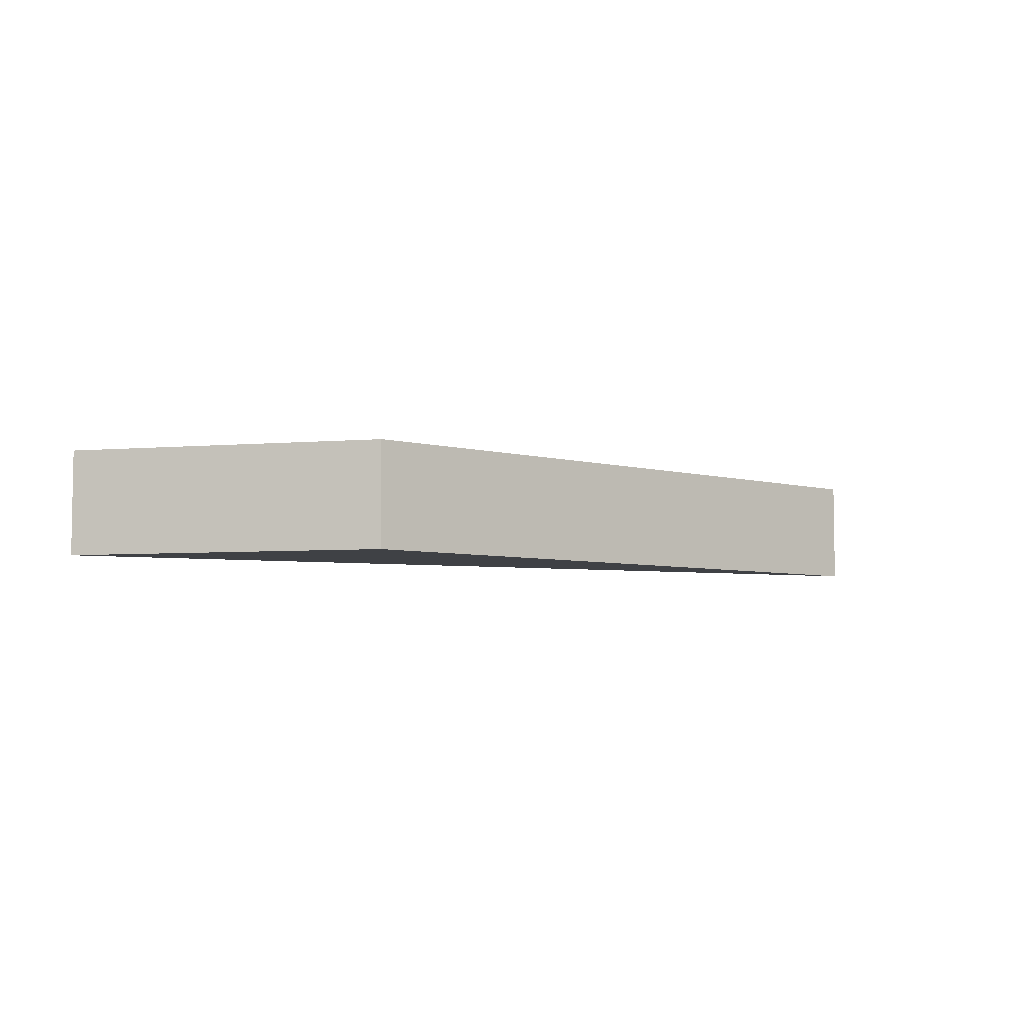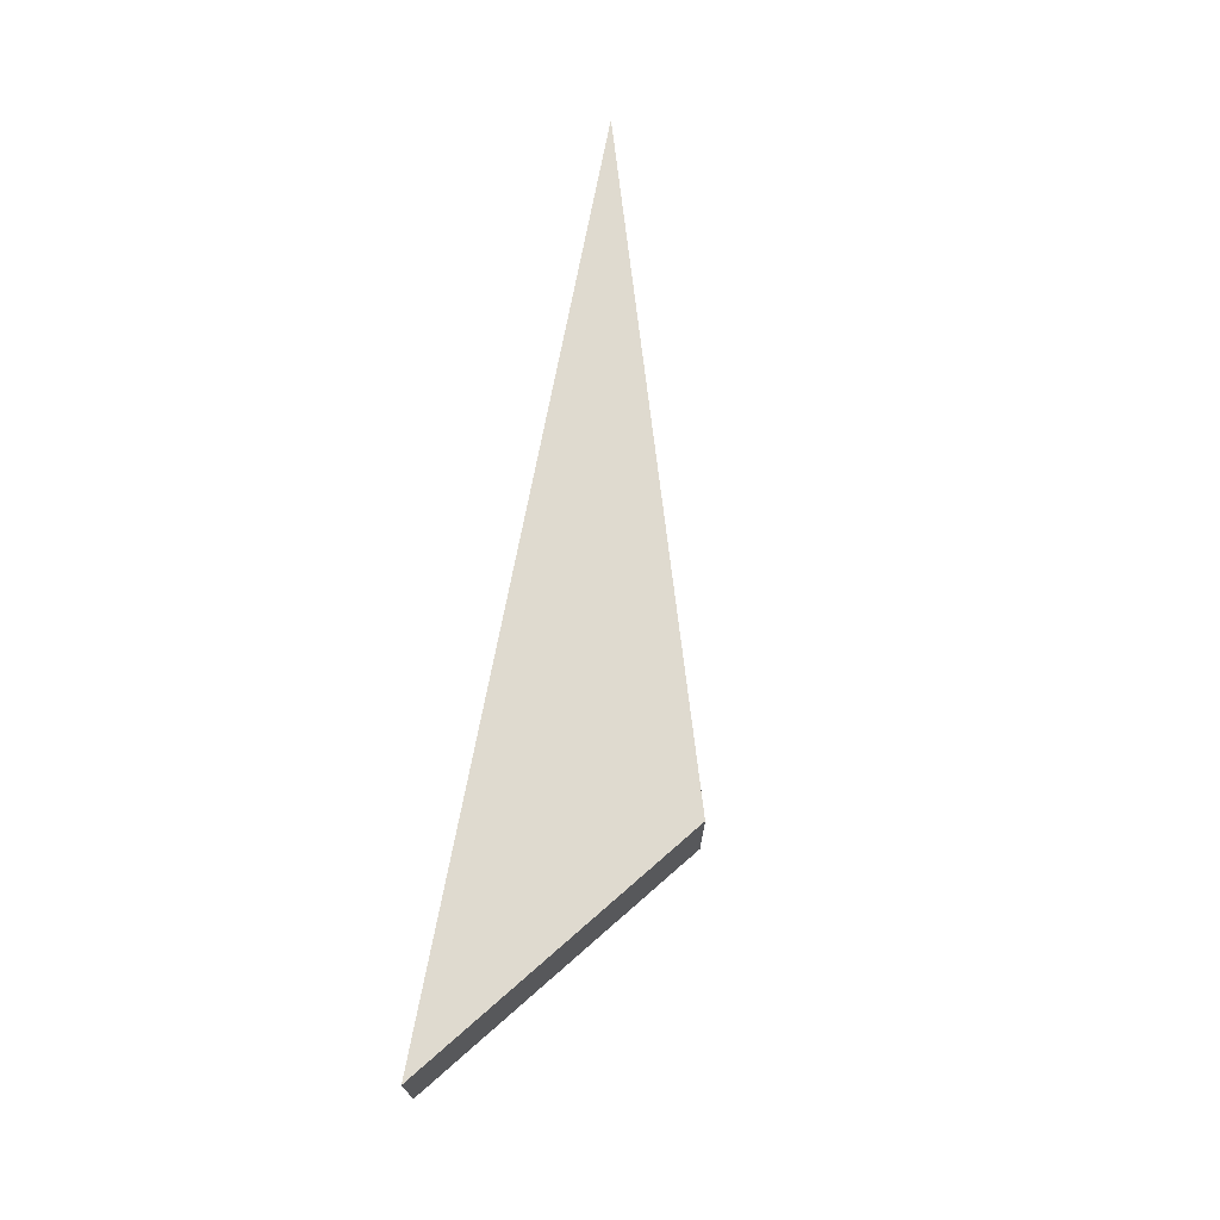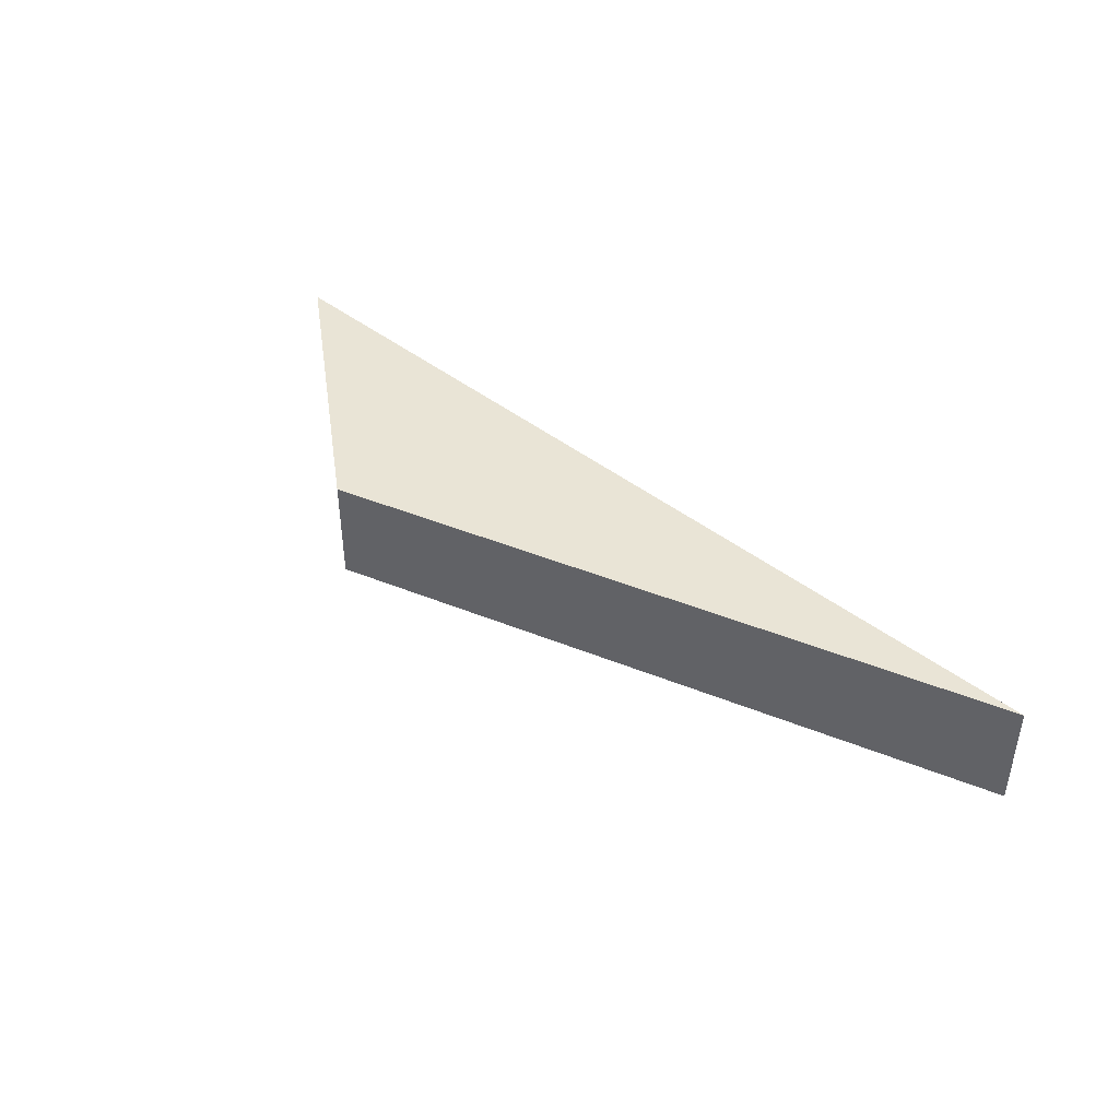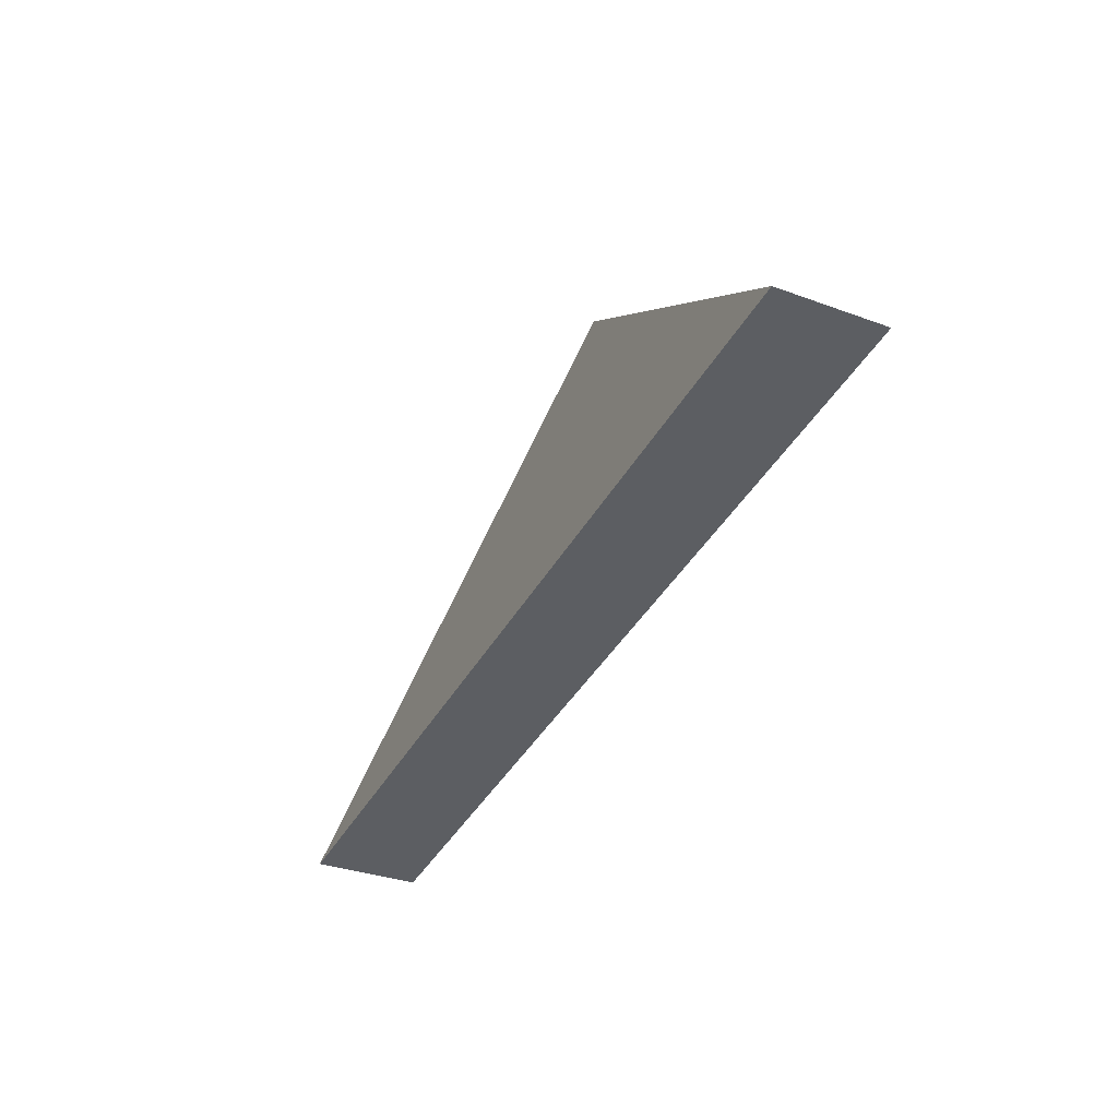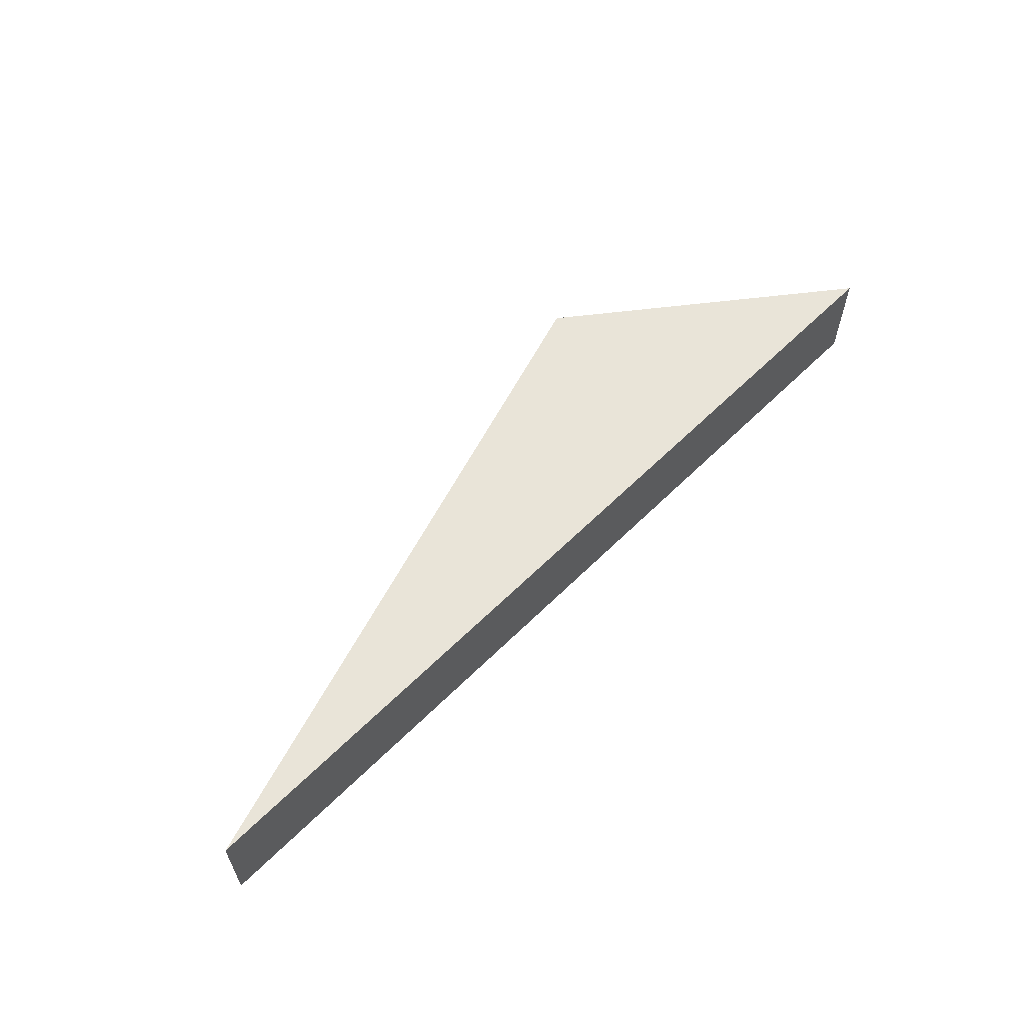
<metadata>
{"format":"obj","ext":"obj","renderer":"f3d","projection":"perspective","resolution":1024,"background":"white","views":[{"elev":-5.5,"azim":162.8,"up":"+Z"},{"elev":70.8,"azim":106.8,"up":"+Z"},{"elev":42.7,"azim":-130.7,"up":"+Z"},{"elev":-33.0,"azim":63.2,"up":"+Y"},{"elev":60.5,"azim":-39.1,"up":"+Z"}]}
</metadata>
<code>
v 12.5 2.335 -0.1
v 10.8 2.151 -0.1
v 11.97 2.662 -0.1
v 10.8 2.151 -0.1
v 10.8 2.151 0.1
v 11.97 2.662 0.1
v 11.97 2.662 -0.1
v 11.97 2.662 -0.1
v 11.97 2.662 0.1
v 12.5 2.335 0.1
v 12.5 2.335 -0.1
v 12.5 2.335 -0.1
v 12.5 2.335 0.1
v 10.8 2.151 0.1
v 10.8 2.151 -0.1
v 10.8 2.151 0.1
v 12.5 2.335 0.1
v 11.97 2.662 0.1
g 7b2a8ed8-e31c-11ea-88c0-54bf646e7e1f
f 1 2 3
g 7b2b2b14-e31c-11ea-8106-54bf646e7e1f
f 5 6 4
f 4 6 7
g 7b2bc75e-e31c-11ea-9fac-54bf646e7e1f
f 9 10 8
f 8 10 11
g 7b2c3c94-e31c-11ea-8f46-54bf646e7e1f
f 13 14 12
f 12 14 15
g 7b2cb1cc-e31c-11ea-ac24-54bf646e7e1f
f 16 17 18

</code>
